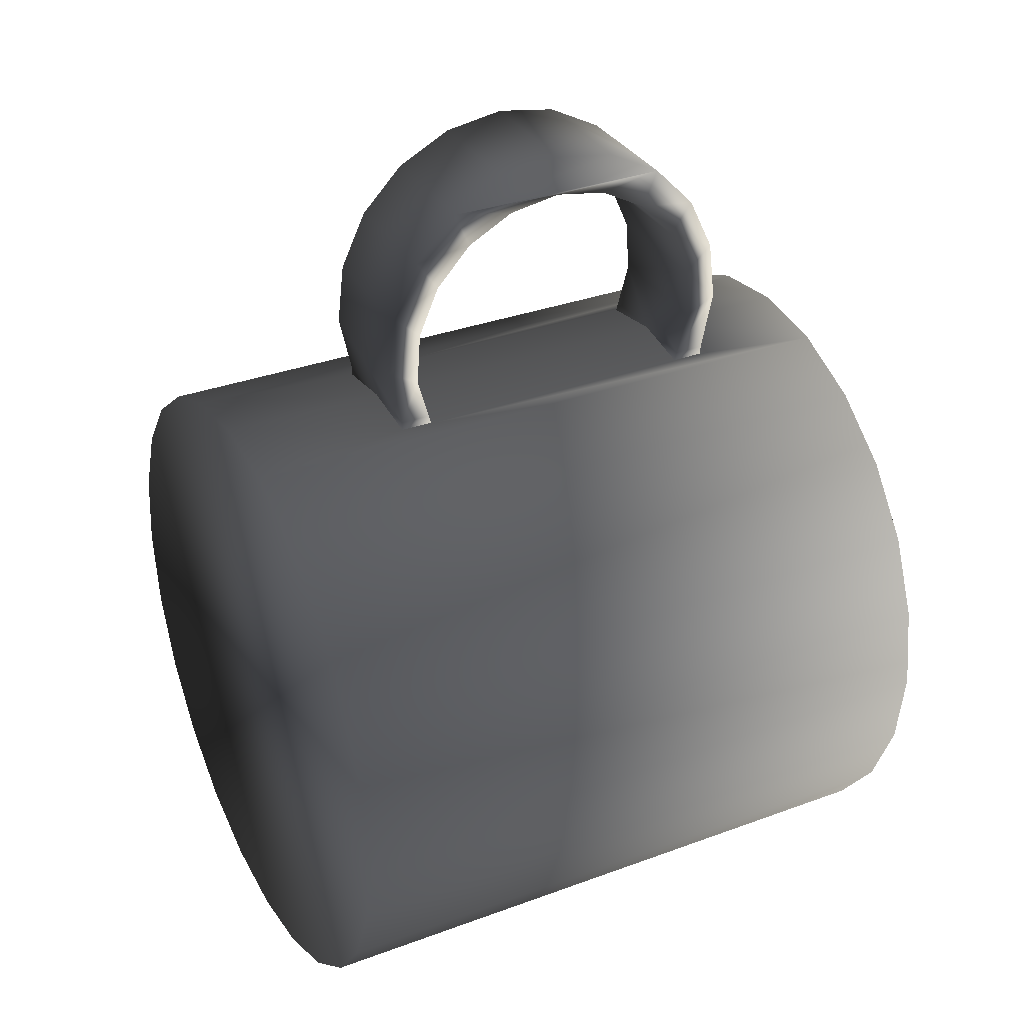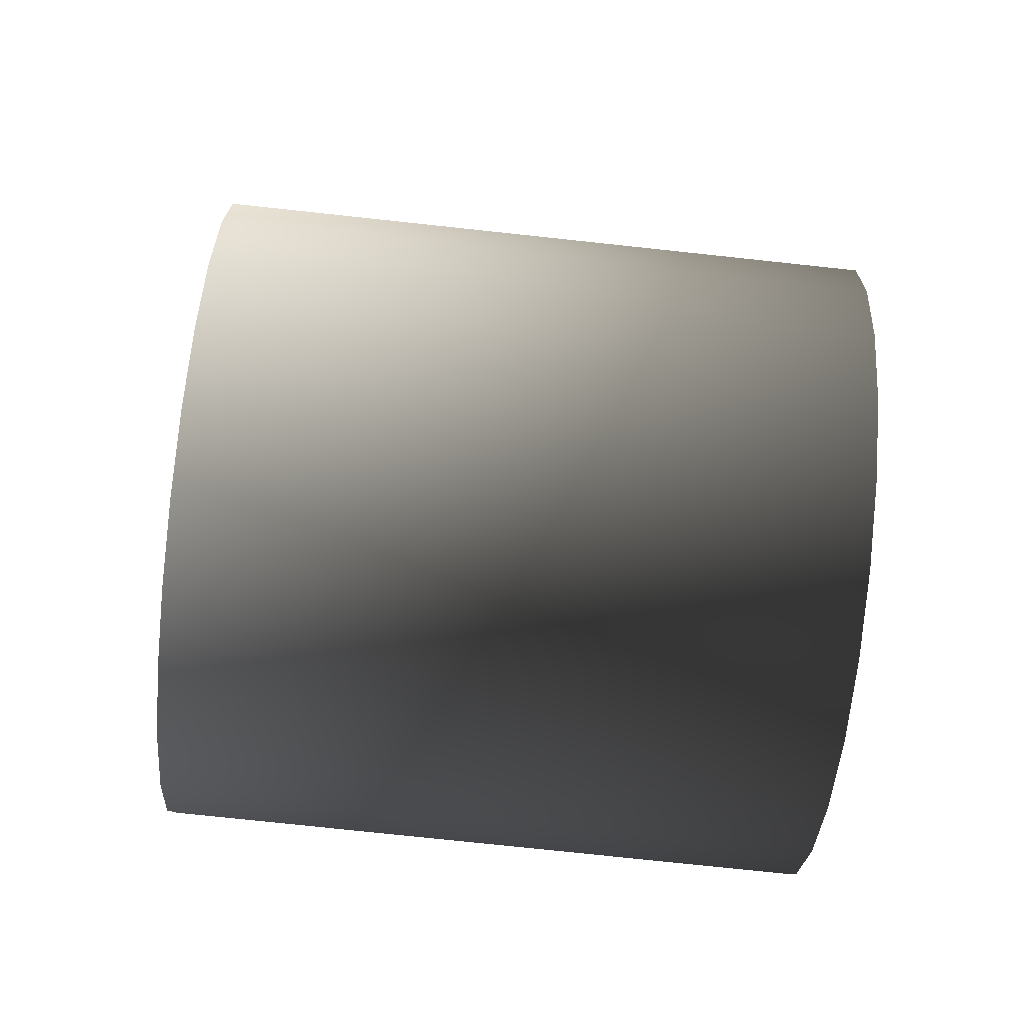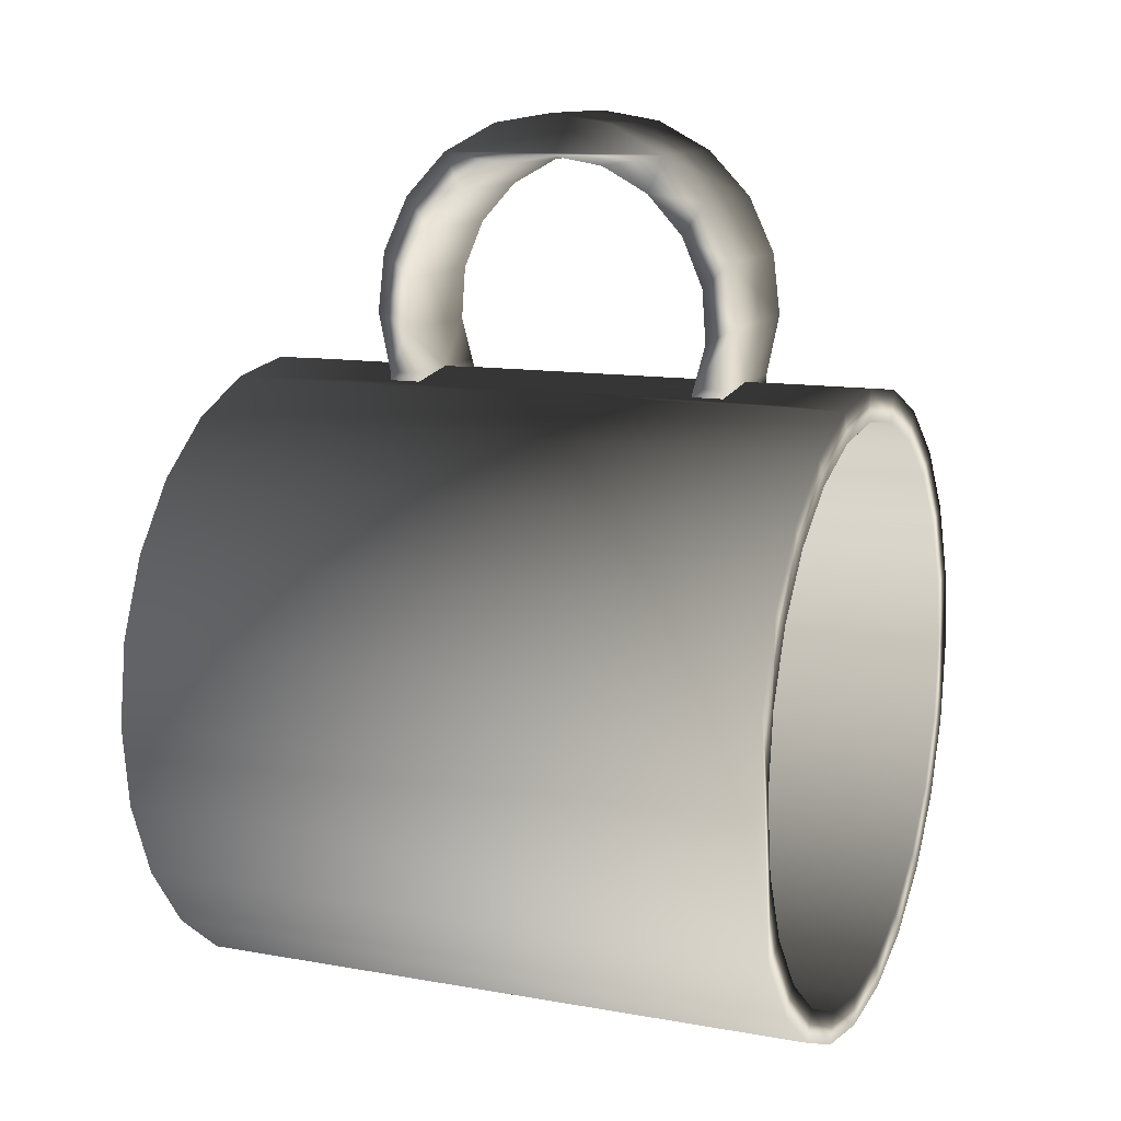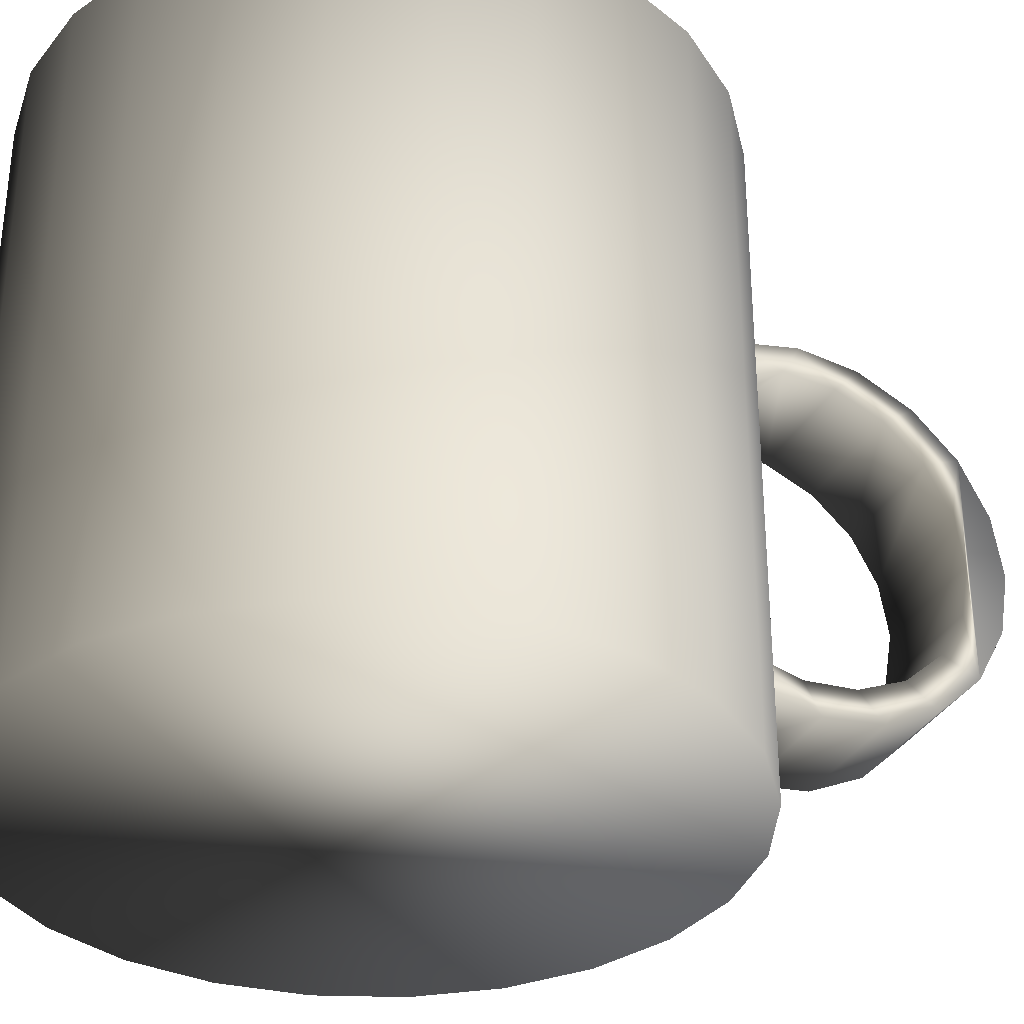
<metadata>
{"format":"obj","ext":"obj","renderer":"f3d","projection":"perspective","resolution":1024,"background":"white","views":[{"elev":33.2,"azim":-116.9,"up":"+Y"},{"elev":-76.8,"azim":-96.1,"up":"+Y"},{"elev":11.7,"azim":-66.7,"up":"+Y"},{"elev":-33.7,"azim":65.0,"up":"+Z"}]}
</metadata>
<code>
v -0 0.0262 0.02251
v 0.008733 0.02505 -0.0171
v -0 0.0262 -0.01741
v 0.008733 0.02505 0.0222
v 0.008733 0.02505 -0.02147
v -0.008734 0.02505 -0.0171
v 0.008733 0.0262 -0.01741
v -0.008734 0.02505 0.0222
v 0.008733 0.02505 0.02656
v 0.008733 0.0262 0.02251
v 0.0113 0.02471 0.04367
v -0 0.0262 -0.02147
v -0.008734 0.0262 -0.01741
v 0.008733 0.03197 -0.01895
v -0.008734 0.0262 0.02251
v -0.008734 0.02505 0.02656
v -0 0.0262 0.02656
v 0.008733 0.03197 0.02405
v 0.0113 0.02471 -0.04367
v -0 0.02183 -0.02147
v 0.008733 0.0262 -0.02147
v -0.008734 0.02505 -0.02147
v -0.008734 0.03197 -0.01895
v 0.008733 0.03429 -0.02315
v -0.0113 0.02471 0.04367
v -0.008734 0.0262 0.02656
v -0 0.0262 0.04367
v 0.008733 0.02183 0.02656
v 0.008733 0.0262 0.02656
v -0 0.0262 -0.04367
v -0.008734 0.02068 -0.02147
v 0.008733 0.02068 -0.02147
v 0.02183 0.02035 -0.04367
v -0.008734 0.0262 -0.02147
v -0.008734 0.03911 -0.01844
v 0.008733 0.03911 -0.01844
v -0.008734 0.03429 0.02825
v -0.008734 0.03197 0.02405
v -0 0.02183 0.02656
v 0.008733 0.03429 0.02825
v 0.01017 0.02049 0.04367
v 0.0113 -0.05965 -0.04367
v 0.02183 0.02035 0.04367
v 0.02183 -0.05529 -0.04367
v -0.0113 0.02471 -0.04367
v -0.008734 0.03429 -0.02315
v 0.008733 0.04251 -0.02218
v -0.008734 0.03911 0.02354
v -0.008734 0.02068 0.02656
v -0.01017 0.02049 0.04367
v 0.008733 0.02068 0.02656
v -0 0.02183 0.04367
v 0.01965 0.01657 0.04367
v 0.008733 0.03911 0.02354
v -0 -0.06114 -0.04367
v 0.03088 0.01341 -0.04367
v 0.03088 -0.04834 -0.04367
v -0.02183 0.02035 0.04367
v -0.008734 0.0457 -0.01562
v -0.008734 0.04251 -0.02218
v 0.008733 0.0457 -0.01562
v -0.01965 0.01657 0.04367
v -0.008734 0.04251 0.02727
v 0.01017 0.02049 -0.0393
v 0.008733 0.04251 0.02727
v 0.0113 -0.05965 0.04367
v 0.02183 -0.05529 0.04367
v 0.02779 0.01032 0.04367
v 0.03088 0.01341 0.04367
v 0.03088 -0.04834 0.04367
v -0.0113 -0.05965 -0.04367
v -0.02183 0.02035 -0.04367
v 0.008733 0.04999 -0.01865
v 0.008733 0.0457 0.02072
v -0.01965 0.01657 -0.0393
v 0.01965 0.01657 -0.0393
v -0 0.02183 -0.0393
v -0 -0.06114 0.04367
v 0.03782 0.004367 0.04367
v 0.03782 0.004367 -0.04367
v 0.03782 -0.0393 -0.04367
v -0.03088 0.01341 0.04367
v -0.02779 0.01032 0.04367
v -0.008734 0.051 -0.0108
v -0.008734 0.04999 -0.01865
v 0.008733 0.051 -0.0108
v -0.008734 0.0457 0.02072
v -0.01017 0.02049 -0.0393
v -0.02779 0.01032 -0.0393
v -0.008734 0.04999 0.02374
v 0.01965 -0.0515 -0.0393
v 0.01017 -0.05543 -0.0393
v 0.008733 0.04999 0.02374
v 0.01017 -0.05543 0.04367
v 0.01965 -0.0515 0.04367
v 0.02779 -0.04526 0.04367
v 0.02779 0.01032 -0.0393
v 0.03404 0.002183 0.04367
v 0.03782 -0.0393 0.04367
v -0.02183 -0.05529 -0.04367
v -0.0113 -0.05965 0.04367
v -0.03088 0.01341 -0.04367
v 0.008733 0.05596 -0.01293
v -0.008734 0.051 0.0159
v -0.01017 -0.05543 -0.0393
v -0.01965 -0.0515 -0.0393
v 0.02779 -0.04526 -0.0393
v -0 -0.05677 -0.0393
v 0.008733 0.051 0.0159
v -0 -0.05677 0.04367
v 0.03404 -0.03712 0.04367
v 0.03404 0.002183 -0.0393
v 0.04218 -0.006166 0.04367
v 0.03796 -0.007295 0.04367
v 0.04218 -0.006166 -0.04367
v 0.04218 -0.02877 -0.04367
v -0.01017 -0.05543 0.04367
v -0.03782 0.004367 -0.04367
v -0.03404 0.002183 0.04367
v 0.008733 0.05443 -0.004516
v -0.008734 0.05596 -0.01293
v -0.02779 -0.04526 -0.0393
v -0.008734 0.05596 0.01803
v 0.008733 0.05596 0.01803
v 0.03404 -0.03712 -0.0393
v 0.03796 -0.007295 -0.0393
v 0.04218 -0.02877 0.04367
v 0.03796 -0.02764 0.04367
v -0.03088 -0.04834 -0.04367
v -0.02183 -0.05529 0.04367
v -0.01965 -0.0515 0.04367
v -0.03782 0.004367 0.04367
v -0.03404 0.002183 -0.0393
v -0.008734 0.05443 -0.004516
v 0.008733 0.05562 0.002548
v -0.008734 0.05443 0.009612
v -0.02779 -0.04526 0.04367
v 0.008733 0.05443 0.009612
v 0.03796 -0.02764 -0.0393
v 0.04367 -0.01747 0.04367
v 0.0393 -0.01747 0.04367
v 0.0393 -0.01747 -0.0393
v 0.04367 -0.01747 -0.04367
v -0.04218 -0.006166 -0.04367
v -0.03782 -0.0393 -0.04367
v -0.03796 -0.007295 0.04367
v -0.008734 0.05562 0.002548
v -0.008734 0.05981 -0.005613
v -0.03404 -0.03712 -0.0393
v 0.008733 0.05981 0.01071
v -0.03088 -0.04834 0.04367
v -0.04218 -0.006166 0.04367
v -0.03782 -0.0393 0.04367
v -0.0393 -0.01747 0.04367
v -0.03796 -0.007295 -0.0393
v 0.008733 0.05981 -0.005613
v -0.008734 0.05981 0.01071
v -0.03404 -0.03712 0.04367
v -0.04367 -0.01747 -0.04367
v -0.04218 -0.02877 -0.04367
v -0.04218 -0.02877 0.04367
v -0.008734 0.06114 0.002548
v -0.03796 -0.02764 -0.0393
v 0.008733 0.06114 0.002548
v -0.04367 -0.01747 0.04367
v -0.0393 -0.01747 -0.0393
v -0.03796 -0.02764 0.04367
g mesh1_mesh1-geometry
f 1 2 3
f 2 1 4
f 3 2 1
f 4 1 2
f 5 3 2
f 2 3 5
f 2 3 6
f 6 3 2
f 7 3 2
f 2 3 7
f 6 1 3
f 3 1 6
f 4 8 1
f 1 8 4
f 1 9 4
f 4 9 1
f 4 1 10
f 10 1 4
f 11 2 4
f 4 2 11
f 3 5 12
f 12 5 3
f 11 5 2
f 2 5 11
f 7 2 5
f 5 2 7
f 12 6 3
f 3 6 12
f 3 13 6
f 6 13 3
f 14 3 7
f 7 3 14
f 1 6 8
f 8 6 1
f 1 8 15
f 15 8 1
f 16 1 8
f 8 1 16
f 9 1 17
f 17 1 9
f 11 4 9
f 9 4 11
f 10 9 4
f 4 9 10
f 1 18 10
f 10 18 1
f 19 12 5
f 5 12 19
f 20 12 5
f 5 12 20
f 5 12 21
f 21 12 5
f 19 5 11
f 11 5 19
f 7 5 21
f 21 5 7
f 6 12 22
f 22 12 6
f 3 23 13
f 13 23 3
f 13 22 6
f 6 22 13
f 23 3 14
f 14 3 23
f 7 24 14
f 14 24 7
f 6 25 8
f 8 25 6
f 15 8 26
f 26 8 15
f 15 18 1
f 1 18 15
f 1 16 17
f 17 16 1
f 8 25 16
f 16 25 8
f 26 8 16
f 16 8 26
f 27 9 17
f 17 9 27
f 17 28 9
f 9 28 17
f 29 17 9
f 9 17 29
f 11 9 27
f 27 9 11
f 29 9 10
f 10 9 29
f 18 29 10
f 10 29 18
f 12 19 30
f 30 19 12
f 31 12 20
f 20 12 31
f 20 5 32
f 32 5 20
f 12 24 21
f 21 24 12
f 11 33 19
f 19 33 11
f 24 7 21
f 21 7 24
f 12 30 22
f 22 30 12
f 12 31 22
f 22 31 12
f 12 22 34
f 34 22 12
f 22 25 6
f 6 25 22
f 23 34 13
f 13 34 23
f 34 22 13
f 13 22 34
f 14 35 23
f 23 35 14
f 14 24 36
f 36 24 14
f 37 15 26
f 26 15 37
f 18 15 38
f 38 15 18
f 16 25 17
f 17 25 16
f 17 26 16
f 16 26 17
f 16 39 17
f 17 39 16
f 17 25 27
f 27 25 17
f 17 39 28
f 28 39 17
f 40 17 29
f 29 17 40
f 27 41 11
f 11 41 27
f 29 18 40
f 40 18 29
f 42 30 19
f 19 30 42
f 34 24 12
f 12 24 34
f 33 11 43
f 43 11 33
f 44 19 33
f 33 19 44
f 45 22 30
f 30 22 45
f 22 45 25
f 25 45 22
f 34 23 46
f 46 23 34
f 35 14 36
f 36 14 35
f 46 23 35
f 35 23 46
f 36 24 47
f 47 24 36
f 15 37 38
f 38 37 15
f 17 37 26
f 26 37 17
f 48 18 38
f 38 18 48
f 39 16 49
f 49 16 39
f 25 50 27
f 27 50 25
f 28 39 51
f 51 39 28
f 37 17 40
f 40 17 37
f 27 52 41
f 41 52 27
f 11 41 53
f 53 41 11
f 54 40 18
f 18 40 54
f 55 30 42
f 42 30 55
f 42 19 44
f 44 19 42
f 24 34 46
f 46 34 24
f 11 53 43
f 43 53 11
f 43 56 33
f 33 56 43
f 44 33 57
f 57 33 44
f 55 45 30
f 30 45 55
f 45 58 25
f 25 58 45
f 36 59 35
f 35 59 36
f 46 35 60
f 60 35 46
f 46 47 24
f 24 47 46
f 36 47 61
f 61 47 36
f 38 37 48
f 48 37 38
f 18 48 54
f 54 48 18
f 25 62 50
f 50 62 25
f 27 50 52
f 52 50 27
f 40 63 37
f 37 63 40
f 39 41 52
f 52 41 39
f 64 53 41
f 41 53 64
f 40 54 65
f 65 54 40
f 66 55 42
f 42 55 66
f 67 42 44
f 44 42 67
f 43 53 68
f 68 53 43
f 56 43 69
f 69 43 56
f 57 33 56
f 56 33 57
f 70 44 57
f 57 44 70
f 71 45 55
f 55 45 71
f 58 45 72
f 72 45 58
f 58 62 25
f 25 62 58
f 59 36 61
f 61 36 59
f 60 35 59
f 59 35 60
f 47 46 60
f 60 46 47
f 61 47 73
f 73 47 61
f 48 37 63
f 63 37 48
f 48 74 54
f 54 74 48
f 75 50 62
f 62 50 75
f 50 39 52
f 52 39 50
f 63 40 65
f 65 40 63
f 20 41 39
f 39 41 20
f 53 64 76
f 76 64 53
f 41 77 64
f 64 77 41
f 65 54 74
f 74 54 65
f 55 66 78
f 78 66 55
f 42 67 66
f 66 67 42
f 44 70 67
f 67 70 44
f 76 68 53
f 53 68 76
f 43 68 69
f 69 68 43
f 79 56 69
f 69 56 79
f 57 56 80
f 80 56 57
f 81 70 57
f 57 70 81
f 71 72 45
f 45 72 71
f 78 71 55
f 55 71 78
f 72 82 58
f 58 82 72
f 58 83 62
f 62 83 58
f 61 84 59
f 59 84 61
f 60 59 85
f 85 59 60
f 60 73 47
f 47 73 60
f 61 73 86
f 86 73 61
f 48 63 87
f 87 63 48
f 74 48 87
f 87 48 74
f 50 75 88
f 88 75 50
f 62 89 75
f 75 89 62
f 50 20 39
f 39 20 50
f 65 90 63
f 63 90 65
f 77 41 20
f 20 41 77
f 64 91 76
f 76 91 64
f 77 92 64
f 64 92 77
f 65 74 93
f 93 74 65
f 94 78 66
f 66 78 94
f 95 66 67
f 67 66 95
f 96 67 70
f 70 67 96
f 68 76 97
f 97 76 68
f 69 68 98
f 98 68 69
f 56 79 80
f 80 79 56
f 69 98 79
f 79 98 69
f 57 80 81
f 81 80 57
f 70 81 99
f 99 81 70
f 100 72 71
f 71 72 100
f 71 78 101
f 101 78 71
f 82 72 102
f 102 72 82
f 82 83 58
f 58 83 82
f 89 62 83
f 83 62 89
f 84 61 86
f 86 61 84
f 85 59 84
f 84 59 85
f 73 60 85
f 85 60 73
f 86 73 103
f 103 73 86
f 87 63 90
f 90 63 87
f 104 74 87
f 87 74 104
f 75 105 88
f 88 105 75
f 88 20 50
f 50 20 88
f 89 106 75
f 75 106 89
f 90 65 93
f 93 65 90
f 20 88 77
f 77 88 20
f 64 92 91
f 91 92 64
f 76 91 107
f 107 91 76
f 77 108 92
f 92 108 77
f 93 74 109
f 109 74 93
f 110 78 94
f 94 78 110
f 94 66 95
f 95 66 94
f 95 67 96
f 96 67 95
f 96 70 111
f 111 70 96
f 76 107 97
f 97 107 76
f 112 68 97
f 97 68 112
f 68 112 98
f 98 112 68
f 113 80 79
f 79 80 113
f 79 98 114
f 114 98 79
f 81 80 115
f 115 80 81
f 116 99 81
f 81 99 116
f 111 70 99
f 99 70 111
f 100 102 72
f 72 102 100
f 101 100 71
f 71 100 101
f 117 101 78
f 78 101 117
f 118 82 102
f 102 82 118
f 82 119 83
f 83 119 82
f 119 89 83
f 83 89 119
f 120 84 86
f 86 84 120
f 85 84 121
f 121 84 85
f 85 103 73
f 73 103 85
f 86 103 120
f 120 103 86
f 87 90 104
f 104 90 87
f 74 104 109
f 109 104 74
f 75 106 105
f 105 106 75
f 88 105 108
f 108 105 88
f 89 122 106
f 106 122 89
f 93 123 90
f 90 123 93
f 88 108 77
f 77 108 88
f 94 91 92
f 92 91 94
f 95 107 91
f 91 107 95
f 110 92 108
f 108 92 110
f 93 109 124
f 124 109 93
f 117 78 110
f 110 78 117
f 92 110 94
f 94 110 92
f 91 94 95
f 95 94 91
f 107 95 96
f 96 95 107
f 111 107 96
f 96 107 111
f 97 107 125
f 125 107 97
f 97 125 112
f 112 125 97
f 126 98 112
f 112 98 126
f 80 113 115
f 115 113 80
f 79 114 113
f 113 114 79
f 98 126 114
f 114 126 98
f 81 115 116
f 116 115 81
f 99 116 127
f 127 116 99
f 111 99 128
f 128 99 111
f 129 102 100
f 100 102 129
f 100 101 130
f 130 101 100
f 131 101 117
f 117 101 131
f 82 118 132
f 132 118 82
f 129 118 102
f 102 118 129
f 132 119 82
f 82 119 132
f 89 119 133
f 133 119 89
f 84 120 134
f 134 120 84
f 121 84 134
f 134 84 121
f 103 85 121
f 121 85 103
f 120 103 135
f 135 103 120
f 104 90 123
f 123 90 104
f 136 109 104
f 104 109 136
f 131 105 106
f 106 105 131
f 117 108 105
f 105 108 117
f 133 122 89
f 89 122 133
f 137 106 122
f 122 106 137
f 123 93 124
f 124 93 123
f 108 117 110
f 110 117 108
f 124 109 138
f 138 109 124
f 107 111 125
f 125 111 107
f 112 125 139
f 139 125 112
f 112 139 126
f 126 139 112
f 140 115 113
f 113 115 140
f 113 114 141
f 141 114 113
f 142 114 126
f 126 114 142
f 116 115 143
f 143 115 116
f 143 127 116
f 116 127 143
f 128 99 127
f 127 99 128
f 128 125 111
f 111 125 128
f 130 129 100
f 100 129 130
f 131 130 101
f 101 130 131
f 105 131 117
f 117 131 105
f 144 132 118
f 118 132 144
f 145 118 129
f 129 118 145
f 132 146 119
f 119 146 132
f 146 133 119
f 119 133 146
f 135 134 120
f 120 134 135
f 121 134 147
f 147 134 121
f 148 103 121
f 121 103 148
f 124 135 103
f 103 135 124
f 123 136 104
f 104 136 123
f 109 136 138
f 138 136 109
f 106 137 131
f 131 137 106
f 133 149 122
f 122 149 133
f 149 137 122
f 122 137 149
f 150 123 124
f 124 123 150
f 124 138 135
f 135 138 124
f 125 128 139
f 139 128 125
f 126 139 142
f 142 139 126
f 115 140 143
f 143 140 115
f 113 127 140
f 140 127 113
f 114 142 141
f 141 142 114
f 113 141 127
f 127 141 113
f 127 143 140
f 140 143 127
f 128 127 141
f 141 127 128
f 129 130 151
f 151 130 129
f 137 130 131
f 131 130 137
f 132 144 152
f 152 144 132
f 145 144 118
f 118 144 145
f 129 153 145
f 145 153 129
f 132 154 146
f 146 154 132
f 133 146 155
f 155 146 133
f 134 135 147
f 147 135 134
f 121 147 123
f 123 147 121
f 103 148 156
f 156 148 103
f 121 157 148
f 148 157 121
f 124 103 156
f 156 103 124
f 136 123 147
f 147 123 136
f 147 138 136
f 136 138 147
f 155 149 133
f 133 149 155
f 137 149 158
f 158 149 137
f 123 150 157
f 157 150 123
f 124 156 150
f 150 156 124
f 138 147 135
f 135 147 138
f 141 139 128
f 128 139 141
f 139 141 142
f 142 141 139
f 137 151 130
f 130 151 137
f 153 129 151
f 151 129 153
f 159 152 144
f 144 152 159
f 154 132 152
f 152 132 154
f 160 144 145
f 145 144 160
f 161 145 153
f 153 145 161
f 154 155 146
f 146 155 154
f 121 123 157
f 157 123 121
f 162 156 148
f 148 156 162
f 148 157 162
f 162 157 148
f 155 163 149
f 149 163 155
f 163 158 149
f 149 158 163
f 158 151 137
f 137 151 158
f 164 157 150
f 150 157 164
f 150 156 164
f 164 156 150
f 158 153 151
f 151 153 158
f 152 159 165
f 165 159 152
f 144 160 159
f 159 160 144
f 152 153 154
f 154 153 152
f 145 161 160
f 160 161 145
f 152 161 153
f 153 161 152
f 155 154 166
f 166 154 155
f 156 162 164
f 164 162 156
f 157 164 162
f 162 164 157
f 163 155 166
f 166 155 163
f 158 163 167
f 167 163 158
f 167 153 158
f 158 153 167
f 160 165 159
f 159 165 160
f 161 152 165
f 165 152 161
f 154 153 167
f 167 153 154
f 165 160 161
f 161 160 165
f 167 166 154
f 154 166 167
f 166 167 163
f 163 167 166
g mesh2_mesh2-geometry
l 2 5
l 3 2
l 5 12
l 3 6
l 12 22
l 6 22
g mesh3_mesh3-geometry
l 4 1
l 9 4
l 1 8
l 9 17
l 16 8
l 17 16

</code>
